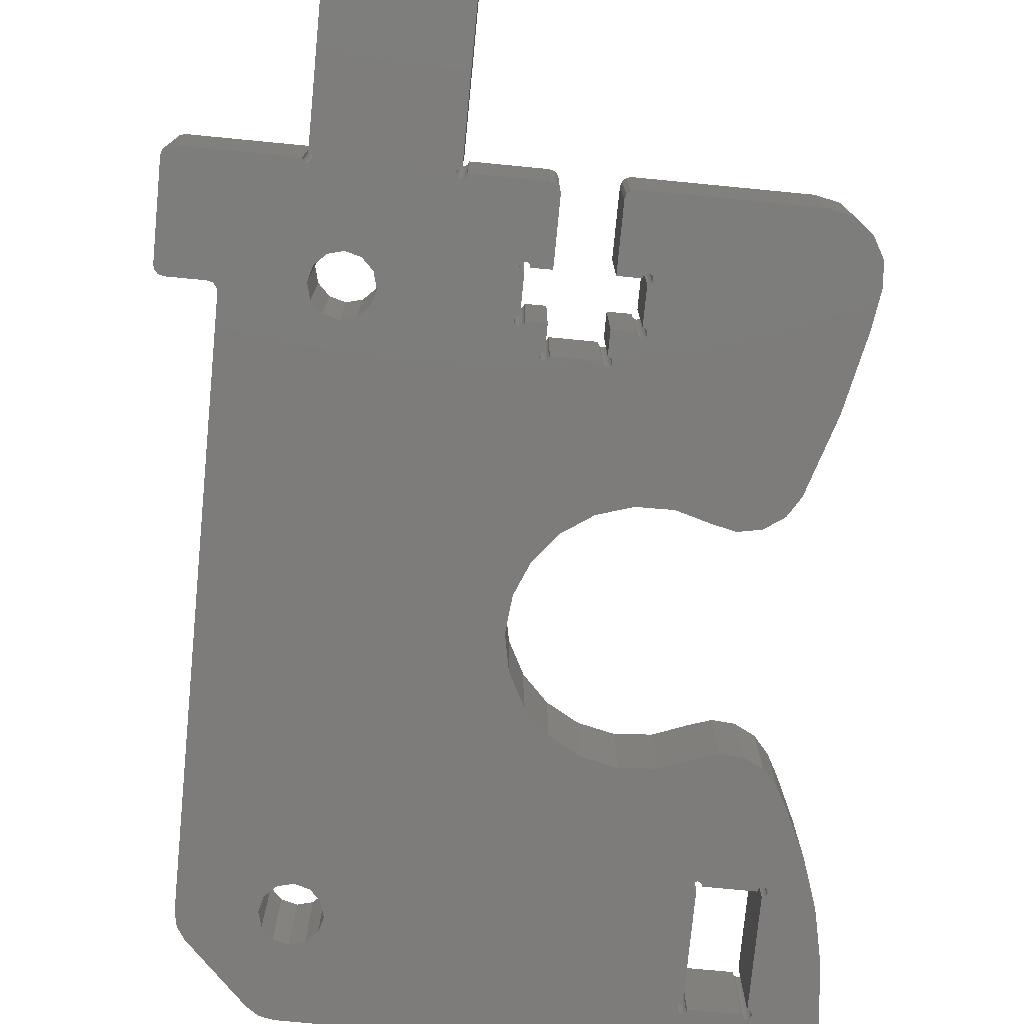
<metadata>
{"format":"stl","ext":"stl","renderer":"f3d","projection":"perspective","resolution":1024,"background":"white","views":[{"elev":-76.0,"azim":-5.5,"up":"+Z"}]}
</metadata>
<code>
# stl→obj: 444 verts, 892 faces
v 17.7 10 5
v 13.9 10 5
v 17.7 10 0
v 13.9 10 0
v 21.6 10 0
v 30.32 10 0
v 21.6 10 5
v 30.32 10 5
v 17.12 16.62 5
v 17.15 16.5 5
v 18.2 16.5 5
v 16.77 14.22 5
v 16.9 14.25 5
v 16.9 16.25 5
v 6.525 10.22 5
v 2.933 16.25 5
v 6.433 10.12 5
v 2.75 16.07 5
v 6.4 10 5
v 2.5 16 5
v 7.85 14.26 5
v 13.43 10.12 5
v 18.2 14 5
v 17.15 14 5
v 17.12 13.88 5
v 0.25 15.93 5
v 0.06699 15.75 5
v 0.5 16 5
v 0 15.5 5
v 0 10.5 5
v 0.06699 10.25 5
v 0.25 10.07 5
v 16.68 16.62 5
v 9.45 17.04 5
v 16.65 16.5 5
v 10.04 16.45 5
v 16.68 16.38 5
v 10.25 15.65 5
v 16.77 16.28 5
v 7.264 14.85 5
v 7.05 15.65 5
v 3 16.5 5
v 7.264 16.45 5
v 3 47.07 5
v 0.5 10 5
v 6.65 10.25 5
v 6.775 10.22 5
v 6.867 10.12 5
v 13.4 10 5
v 6.9 10 5
v 13.43 9.875 5
v 6.867 9.875 5
v 13.53 9.783 5
v 13.65 0.5 5
v 13.65 9.75 5
v 13.58 0.25 5
v 13.4 0.06699 5
v 13.15 0 5
v 6.775 9.783 5
v 7.15 0 5
v 16.77 16.72 5
v 16.9 16.75 5
v 17.98 17.88 5
v 17.02 16.72 5
v 18.07 17.78 5
v 18.2 17.75 5
v 8.65 17.25 5
v 17.95 18 5
v 31.48 49.58 5
v 31.35 49.55 5
v 31.35 43.55 5
v 18.45 18 5
v 20.85 18 5
v 18.42 18.12 5
v 20.88 18.12 5
v 20.98 18.22 5
v 6.717 0.25 5
v 6.9 0.06699 5
v 6.65 0.5 5
v 6.65 9.75 5
v 18.2 10.5 5
v 17.02 13.78 5
v 18.13 10.25 5
v 16.9 13.75 5
v 17.95 10.07 5
v 16.68 14.12 5
v 31.48 43.52 5
v 34.02 43.93 5
v 31.57 49.67 5
v 34.63 46.82 5
v 31.6 49.8 5
v 10.04 14.85 5
v 9.45 14.26 5
v 8.65 14.05 5
v 17.98 18.12 5
v 7.85 17.04 5
v 16.77 13.78 5
v 16.68 13.88 5
v 13.78 10.22 5
v 16.65 14 5
v 13.65 10.25 5
v 30.21 24.55 5
v 29.21 25.24 5
v 28.01 25.48 5
v 21.1 16.5 5
v 22.3 16.5 5
v 21.1 17.75 5
v 22.34 16.62 5
v 21.23 17.78 5
v 13.53 10.22 5
v 13.87 10.12 5
v 21.1 18.25 5
v 21.23 18.22 5
v 30.86 23.51 5
v 21.32 18.12 5
v 32.13 19.45 5
v 21.35 18 5
v 33.01 15.36 5
v 21.32 17.88 5
v 33.3 13.36 5
v 33.19 12.11 5
v 22.55 16.75 5
v 22.68 16.72 5
v 31.57 43.42 5
v 31.6 43.3 5
v 33.14 41.38 5
v 32.57 11.01 5
v 22.77 16.62 5
v 22.43 16.72 5
v 31.57 43.17 5
v 31.48 43.08 5
v 32.02 38.99 5
v 31.35 43.05 5
v 31.1 43.3 5
v 28.4 43.3 5
v 31.13 43.17 5
v 28.37 43.17 5
v 22.55 16.25 5
v 22.55 14.25 5
v 22.68 16.28 5
v 22.68 14.22 5
v 22.77 16.38 5
v 22.8 16.5 5
v 22.77 14.12 5
v 22.8 14 5
v 31.56 10.26 5
v 22.55 13.75 5
v 22.68 13.78 5
v 22.77 13.88 5
v 28.27 43.08 5
v 20.21 36.32 5
v 31.23 43.08 5
v 21.86 37.23 5
v 23.71 37.63 5
v 21.35 10.07 5
v 21.17 10.25 5
v 21.1 10.5 5
v 22.43 13.78 5
v 21.1 14 5
v 22.34 13.88 5
v 22.3 14 5
v 25.59 37.49 5
v 27.35 36.81 5
v 28.45 36.44 5
v 9.45 48.04 5
v 10.04 47.45 5
v 28.02 43.08 5
v 10.25 46.65 5
v 28.15 43.05 5
v 10.04 45.85 5
v 8.228 52.3 5
v 27.93 43.17 5
v 27.9 43.3 5
v 29.61 36.53 5
v 30.66 37.05 5
v 31.42 37.92 5
v 27.9 49.8 5
v 27.93 49.92 5
v 28.15 43.55 5
v 28.15 49.55 5
v 28.02 43.52 5
v 28.02 49.58 5
v 27.93 49.67 5
v 26.81 25.22 5
v 24.99 24.71 5
v 18.32 18.22 5
v 23.11 24.73 5
v 18.2 18.25 5
v 21.31 25.3 5
v 18.07 18.22 5
v 7.264 47.45 5
v 3.152 47.84 5
v 7.05 46.65 5
v 7.264 45.85 5
v 27.93 43.42 5
v 19.75 26.37 5
v 18.56 27.83 5
v 8.65 48.25 5
v 7.463 52.15 5
v 7.85 48.04 5
v 6.814 51.71 5
v 3.586 48.49 5
v 28.02 50.02 5
v 28.15 50.05 5
v 32.96 52.3 5
v 18.89 34.97 5
v 9.45 45.26 5
v 18.02 33.3 5
v 17.66 31.45 5
v 7.85 45.26 5
v 8.65 45.05 5
v 17.84 29.57 5
v 28.4 49.8 5
v 31.1 49.8 5
v 28.37 49.92 5
v 31.13 49.92 5
v 31.23 50.02 5
v 28.27 50.02 5
v 31.35 50.05 5
v 31.48 50.02 5
v 33.75 52.14 5
v 31.57 49.92 5
v 34.96 50.22 5
v 34.83 51.01 5
v 34.4 51.69 5
v 22.34 16.62 0
v 22.3 16.5 0
v 21.1 16.5 0
v 6.65 0.5 0
v 6.65 9.75 0
v 6.775 9.783 0
v 22.55 13.75 0
v 7.15 0 0
v 6.9 0.06699 0
v 6.717 0.25 0
v 0.5 10 0
v 0.25 10.07 0
v 0.06699 10.25 0
v 6.867 9.875 0
v 13.65 0.5 0
v 13.58 0.25 0
v 13.15 0 0
v 13.4 0.06699 0
v 6.433 10.12 0
v 6.4 10 0
v 0 15.5 0
v 0 10.5 0
v 22.68 14.22 0
v 22.55 14.25 0
v 22.55 16.25 0
v 0.06699 15.75 0
v 7.05 15.65 0
v 7.264 14.85 0
v 21.35 10.07 0
v 21.17 10.25 0
v 22.43 13.78 0
v 21.1 10.5 0
v 22.34 13.88 0
v 21.1 14 0
v 22.3 14 0
v 22.68 13.78 0
v 22.77 13.88 0
v 31.56 10.26 0
v 22.8 14 0
v 32.57 11.01 0
v 22.77 14.12 0
v 22.77 16.38 0
v 22.68 16.28 0
v 13.43 10.12 0
v 13.4 10 0
v 6.9 10 0
v 13.43 9.875 0
v 13.53 9.783 0
v 13.65 9.75 0
v 6.525 10.22 0
v 6.65 10.25 0
v 6.775 10.22 0
v 7.85 14.26 0
v 6.867 10.12 0
v 33.19 12.11 0
v 33.3 13.36 0
v 33.01 15.36 0
v 22.8 16.5 0
v 32.13 19.45 0
v 22.77 16.62 0
v 30.86 23.51 0
v 22.68 16.72 0
v 21.32 17.88 0
v 22.43 16.72 0
v 21.23 17.78 0
v 21.1 17.75 0
v 20.85 18 0
v 18.45 18 0
v 20.88 18.12 0
v 18.42 18.12 0
v 18.32 18.22 0
v 29.21 25.24 0
v 30.21 24.55 0
v 21.23 18.22 0
v 24.99 24.71 0
v 21.32 18.12 0
v 26.81 25.22 0
v 28.01 25.48 0
v 7.264 16.45 0
v 2.5 16 0
v 2.75 16.07 0
v 2.933 16.25 0
v 8.65 17.25 0
v 7.85 17.04 0
v 17.12 16.62 0
v 17.02 16.72 0
v 17.98 17.88 0
v 21.35 18 0
v 22.55 16.75 0
v 0.5 16 0
v 0.25 15.93 0
v 9.45 14.26 0
v 10.04 14.85 0
v 10.25 15.65 0
v 17.95 18 0
v 10.04 16.45 0
v 17.98 18.12 0
v 3 47.07 0
v 18.2 16.5 0
v 17.15 16.5 0
v 18.2 17.75 0
v 18.07 17.78 0
v 16.68 16.62 0
v 16.77 16.72 0
v 16.9 16.75 0
v 16.65 16.5 0
v 16.68 16.38 0
v 16.77 16.28 0
v 23.71 37.63 0
v 27.93 43.17 0
v 25.59 37.49 0
v 28.02 43.08 0
v 27.35 36.81 0
v 28.15 43.05 0
v 28.45 36.44 0
v 29.61 36.53 0
v 30.66 37.05 0
v 28.27 43.08 0
v 31.42 37.92 0
v 28.4 43.3 0
v 31.1 43.3 0
v 28.37 43.17 0
v 31.13 43.17 0
v 31.23 43.08 0
v 9.45 17.04 0
v 3 16.5 0
v 16.77 13.78 0
v 16.9 13.75 0
v 18.2 18.25 0
v 7.85 45.26 0
v 20.98 18.22 0
v 16.9 16.25 0
v 16.9 14.25 0
v 16.77 14.22 0
v 8.65 14.05 0
v 16.65 14 0
v 16.68 14.12 0
v 17.95 10.07 0
v 18.13 10.25 0
v 18.2 10.5 0
v 17.02 13.78 0
v 18.2 14 0
v 17.12 13.88 0
v 17.15 14 0
v 8.65 45.05 0
v 27.9 43.3 0
v 21.86 37.23 0
v 20.21 36.32 0
v 18.89 34.97 0
v 18.02 33.3 0
v 17.66 31.45 0
v 17.84 29.57 0
v 18.56 27.83 0
v 19.75 26.37 0
v 21.1 18.25 0
v 21.31 25.3 0
v 23.11 24.73 0
v 32.02 38.99 0
v 33.14 41.38 0
v 31.35 43.05 0
v 13.53 10.22 0
v 13.65 10.25 0
v 13.78 10.22 0
v 16.68 13.88 0
v 13.87 10.12 0
v 31.48 43.52 0
v 31.35 43.55 0
v 31.35 49.55 0
v 31.48 49.58 0
v 34.96 50.22 0
v 31.57 43.42 0
v 34.63 46.82 0
v 31.6 43.3 0
v 34.02 43.93 0
v 31.57 43.17 0
v 31.48 43.08 0
v 31.57 49.67 0
v 31.6 49.8 0
v 34.83 51.01 0
v 31.57 49.92 0
v 31.13 49.92 0
v 31.1 49.8 0
v 28.4 49.8 0
v 31.23 50.02 0
v 28.37 49.92 0
v 28.27 50.02 0
v 28.15 50.05 0
v 8.228 52.3 0
v 31.35 50.05 0
v 32.96 52.3 0
v 31.48 50.02 0
v 33.75 52.14 0
v 34.4 51.69 0
v 28.15 49.55 0
v 28.15 43.55 0
v 28.02 49.58 0
v 28.02 43.52 0
v 27.93 43.42 0
v 27.93 49.67 0
v 9.45 45.26 0
v 10.04 45.85 0
v 10.25 46.65 0
v 27.9 49.8 0
v 10.04 47.45 0
v 27.93 49.92 0
v 28.02 50.02 0
v 9.45 48.04 0
v 8.65 48.25 0
v 7.463 52.15 0
v 7.85 48.04 0
v 18.07 18.22 0
v 7.264 45.85 0
v 7.05 46.65 0
v 3.152 47.84 0
v 7.264 47.45 0
v 3.586 48.49 0
v 6.814 51.71 0
v 34.63 46.82 1.735e-15
v 32.02 38.99 -8.674e-16
f 1 2 3
f 3 2 4
f 5 6 7
f 7 6 8
f 9 10 11
f 12 13 14
f 15 16 17
f 17 16 18
f 17 18 19
f 19 18 20
f 21 16 22
f 23 24 25
f 26 27 28
f 28 27 29
f 30 31 32
f 33 34 35
f 35 34 36
f 35 36 37
f 37 36 38
f 37 38 39
f 21 40 16
f 16 40 41
f 16 41 42
f 42 41 43
f 42 43 44
f 32 45 30
f 30 45 19
f 30 19 29
f 29 19 20
f 29 20 28
f 15 46 16
f 16 46 47
f 16 47 22
f 22 47 48
f 22 48 49
f 49 48 50
f 49 50 51
f 51 50 52
f 51 52 53
f 53 52 54
f 53 54 55
f 56 54 57
f 57 54 52
f 57 52 58
f 58 52 59
f 58 59 60
f 61 62 63
f 63 62 64
f 63 64 65
f 65 64 9
f 65 9 66
f 66 9 11
f 33 61 34
f 34 61 63
f 34 63 67
f 67 63 68
f 69 70 71
f 72 73 74
f 74 73 75
f 74 75 76
f 77 78 79
f 79 78 60
f 79 60 80
f 80 60 59
f 23 25 81
f 81 25 82
f 81 82 83
f 83 82 84
f 83 84 85
f 39 38 14
f 14 38 86
f 14 86 12
f 71 87 69
f 69 87 88
f 69 88 89
f 89 88 90
f 89 90 91
f 92 93 22
f 22 93 94
f 22 94 21
f 68 95 67
f 67 95 44
f 67 44 96
f 96 44 43
f 97 98 99
f 99 98 100
f 99 100 101
f 76 102 74
f 74 102 103
f 74 103 104
f 105 106 107
f 107 106 108
f 107 108 109
f 22 110 92
f 92 110 101
f 92 101 38
f 38 101 100
f 38 100 86
f 99 111 97
f 97 111 2
f 97 2 84
f 84 2 1
f 84 1 85
f 76 112 102
f 102 112 113
f 102 113 114
f 114 113 115
f 114 115 116
f 116 115 117
f 116 117 118
f 118 117 119
f 118 119 120
f 120 119 121
f 119 122 123
f 87 124 88
f 88 124 125
f 88 125 126
f 121 119 127
f 127 119 123
f 127 123 128
f 109 108 119
f 119 108 129
f 119 129 122
f 125 130 126
f 126 130 131
f 126 131 132
f 132 131 133
f 134 135 136
f 136 135 137
f 138 139 140
f 140 139 141
f 140 141 142
f 142 141 127
f 142 127 143
f 143 127 128
f 141 144 127
f 127 144 145
f 127 145 146
f 146 145 8
f 147 7 148
f 148 7 8
f 148 8 149
f 149 8 145
f 137 150 136
f 136 150 151
f 136 151 152
f 152 151 153
f 152 153 154
f 155 7 156
f 156 7 147
f 156 147 157
f 157 147 158
f 157 158 159
f 159 158 160
f 159 160 161
f 154 162 152
f 152 162 163
f 152 163 164
f 165 166 167
f 167 166 168
f 167 168 169
f 169 168 170
f 171 172 173
f 164 174 152
f 152 174 175
f 152 175 133
f 133 175 176
f 133 176 132
f 177 178 171
f 179 180 181
f 181 180 182
f 181 182 183
f 104 184 74
f 74 184 185
f 74 185 186
f 186 185 187
f 186 187 188
f 188 187 189
f 188 189 190
f 191 192 193
f 193 192 44
f 193 44 194
f 183 177 181
f 181 177 171
f 181 171 195
f 195 171 173
f 190 189 95
f 95 189 196
f 95 196 197
f 167 172 165
f 165 172 171
f 165 171 198
f 198 171 199
f 198 199 200
f 200 199 201
f 200 201 191
f 191 201 202
f 191 202 192
f 178 203 171
f 171 203 204
f 171 204 205
f 150 169 151
f 151 169 170
f 151 170 206
f 206 170 207
f 206 207 208
f 208 207 209
f 194 44 210
f 210 44 95
f 210 95 211
f 211 95 197
f 211 197 207
f 207 197 212
f 207 212 209
f 213 214 215
f 215 214 216
f 216 217 215
f 215 217 205
f 215 205 218
f 218 205 204
f 217 219 205
f 205 219 220
f 205 220 221
f 221 220 222
f 90 223 91
f 91 223 224
f 91 224 222
f 222 224 225
f 222 225 221
f 226 227 228
f 229 230 231
f 6 5 232
f 233 234 235
f 236 237 238
f 239 240 231
f 231 240 241
f 235 229 233
f 233 229 231
f 233 231 242
f 242 231 241
f 242 241 243
f 244 245 246
f 246 245 236
f 246 236 247
f 247 236 238
f 248 249 250
f 251 252 253
f 5 254 232
f 232 254 255
f 232 255 256
f 256 255 257
f 256 257 258
f 258 257 259
f 258 259 260
f 232 261 6
f 6 261 262
f 6 262 263
f 263 262 264
f 263 264 265
f 265 264 266
f 265 266 267
f 267 266 248
f 267 248 268
f 268 248 250
f 269 270 271
f 271 270 239
f 239 270 272
f 239 272 240
f 240 272 273
f 240 273 274
f 244 246 275
f 275 246 251
f 275 251 276
f 276 251 253
f 276 253 277
f 277 253 278
f 277 278 279
f 280 265 281
f 281 265 267
f 281 267 282
f 282 267 283
f 282 283 284
f 284 283 285
f 284 285 286
f 286 285 287
f 288 289 290
f 290 289 226
f 290 226 291
f 291 226 228
f 292 293 294
f 294 293 295
f 294 295 296
f 297 298 286
f 299 300 301
f 301 300 302
f 301 302 303
f 304 305 306
f 307 308 306
f 306 308 309
f 306 309 304
f 310 311 312
f 303 297 301
f 301 297 286
f 301 286 313
f 313 286 287
f 313 287 288
f 288 287 314
f 288 314 289
f 304 252 305
f 305 252 251
f 305 251 315
f 315 251 316
f 317 318 312
f 312 318 319
f 312 319 320
f 320 319 321
f 320 321 322
f 322 321 323
f 324 325 326
f 326 325 310
f 326 310 327
f 327 310 312
f 328 317 329
f 329 317 312
f 329 312 330
f 330 312 311
f 328 331 317
f 317 331 332
f 317 332 333
f 334 335 336
f 336 335 337
f 336 337 338
f 338 337 339
f 338 339 340
f 340 339 341
f 341 339 342
f 342 339 343
f 342 343 344
f 345 346 347
f 347 346 348
f 347 348 349
f 321 350 323
f 323 350 308
f 323 308 351
f 351 308 307
f 352 353 3
f 296 354 294
f 294 354 355
f 294 355 356
f 357 358 333
f 333 358 359
f 360 317 361
f 361 317 333
f 361 333 362
f 362 333 359
f 363 3 364
f 364 3 353
f 364 353 365
f 365 353 366
f 365 366 367
f 367 366 368
f 367 368 369
f 370 371 335
f 334 372 335
f 335 372 373
f 335 373 370
f 370 373 374
f 370 374 355
f 355 374 375
f 355 375 376
f 376 377 355
f 355 377 378
f 355 378 356
f 356 378 379
f 356 379 380
f 380 379 381
f 380 381 299
f 299 381 382
f 299 382 300
f 344 343 383
f 383 343 347
f 383 347 384
f 384 347 349
f 384 349 385
f 271 279 269
f 269 279 278
f 269 278 386
f 386 278 360
f 386 360 387
f 387 360 361
f 387 361 388
f 388 361 389
f 388 389 390
f 390 389 352
f 390 352 4
f 4 352 3
f 391 392 393
f 393 394 391
f 391 394 395
f 391 395 396
f 396 395 397
f 396 397 398
f 398 397 399
f 398 399 400
f 400 399 384
f 400 384 401
f 401 384 385
f 394 402 395
f 395 402 403
f 395 403 404
f 404 403 405
f 406 407 408
f 406 408 409
f 409 408 410
f 409 410 411
f 411 412 409
f 409 412 413
f 409 413 414
f 414 413 415
f 414 415 416
f 416 415 417
f 416 417 405
f 405 417 418
f 405 418 404
f 419 420 421
f 421 420 422
f 422 423 421
f 421 423 371
f 421 371 424
f 424 371 370
f 424 370 425
f 425 426 424
f 424 426 427
f 424 427 428
f 428 427 429
f 428 429 430
f 430 429 413
f 430 413 431
f 431 413 412
f 429 432 413
f 413 432 433
f 413 433 434
f 434 433 435
f 354 436 355
f 355 436 322
f 355 322 437
f 437 322 323
f 437 323 438
f 438 323 439
f 438 439 440
f 440 439 441
f 440 441 435
f 435 441 442
f 435 442 434
f 42 44 351
f 351 44 323
f 19 45 245
f 245 45 236
f 171 205 413
f 413 205 415
f 194 438 193
f 193 438 440
f 193 440 191
f 191 440 435
f 191 435 200
f 200 435 433
f 200 433 198
f 198 433 432
f 198 432 165
f 165 432 429
f 165 429 166
f 166 429 427
f 166 427 168
f 168 427 426
f 168 426 170
f 170 426 425
f 170 425 207
f 207 425 370
f 207 370 211
f 211 370 355
f 211 355 210
f 210 355 437
f 210 437 194
f 194 437 438
f 40 252 41
f 41 252 304
f 41 304 43
f 43 304 309
f 43 309 96
f 96 309 308
f 96 308 67
f 67 308 350
f 67 350 34
f 34 350 321
f 34 321 36
f 36 321 319
f 36 319 38
f 38 319 318
f 38 318 92
f 92 318 317
f 92 317 93
f 93 317 360
f 93 360 94
f 94 360 278
f 94 278 21
f 21 278 253
f 21 253 40
f 40 253 252
f 184 302 300
f 184 300 185
f 185 300 382
f 185 382 187
f 187 382 381
f 187 381 189
f 189 381 379
f 189 379 196
f 196 379 378
f 196 378 197
f 197 378 377
f 197 377 212
f 212 377 376
f 212 376 209
f 209 376 375
f 209 375 208
f 208 375 374
f 208 374 206
f 206 374 373
f 206 373 151
f 151 373 372
f 151 372 153
f 153 372 334
f 153 334 154
f 154 334 336
f 154 336 162
f 162 336 338
f 162 338 163
f 223 395 404
f 223 404 224
f 224 404 418
f 224 418 225
f 225 418 417
f 225 417 221
f 221 417 415
f 221 415 205
f 71 70 392
f 392 70 393
f 214 213 407
f 407 213 408
f 420 419 179
f 179 419 180
f 135 134 345
f 345 134 346
f 202 201 441
f 441 201 442
f 202 441 439
f 202 439 192
f 192 439 323
f 192 323 44
f 442 201 199
f 442 199 434
f 434 199 171
f 434 171 413
f 305 315 20
f 20 315 28
f 246 247 29
f 29 247 30
f 305 20 18
f 305 18 306
f 306 18 16
f 306 16 307
f 307 16 42
f 307 42 351
f 246 29 27
f 246 27 251
f 251 27 26
f 251 26 316
f 316 26 28
f 316 28 315
f 30 247 238
f 30 238 31
f 31 238 237
f 31 237 32
f 32 237 236
f 32 236 45
f 408 213 215
f 408 215 410
f 410 215 218
f 410 218 411
f 411 218 204
f 411 204 412
f 412 204 203
f 412 203 431
f 431 203 178
f 431 178 430
f 430 178 177
f 430 177 428
f 428 177 183
f 428 183 424
f 424 183 182
f 424 182 421
f 421 182 180
f 421 180 419
f 393 70 69
f 393 69 394
f 394 69 89
f 394 89 402
f 402 89 91
f 402 91 403
f 403 91 222
f 403 222 405
f 405 222 220
f 405 220 416
f 416 220 219
f 416 219 414
f 414 219 217
f 414 217 409
f 409 217 216
f 409 216 406
f 406 216 214
f 406 214 407
f 346 134 136
f 346 136 348
f 348 136 152
f 348 152 349
f 349 152 133
f 349 133 385
f 385 133 131
f 385 131 401
f 401 131 130
f 401 130 400
f 400 130 125
f 400 125 398
f 398 125 124
f 398 124 396
f 396 124 87
f 396 87 391
f 391 87 71
f 391 71 392
f 420 179 181
f 420 181 422
f 422 181 195
f 422 195 423
f 423 195 173
f 423 173 371
f 371 173 172
f 371 172 335
f 335 172 167
f 335 167 337
f 337 167 169
f 337 169 339
f 339 169 150
f 339 150 343
f 343 150 137
f 343 137 347
f 347 137 135
f 347 135 345
f 79 80 229
f 229 80 230
f 240 274 54
f 54 274 55
f 58 60 242
f 242 60 233
f 230 80 59
f 230 59 231
f 231 59 52
f 231 52 239
f 239 52 50
f 239 50 271
f 271 50 48
f 271 48 279
f 279 48 47
f 279 47 277
f 277 47 46
f 277 46 276
f 276 46 15
f 276 15 275
f 275 15 17
f 275 17 244
f 244 17 19
f 244 19 245
f 4 2 111
f 4 111 390
f 390 111 99
f 390 99 388
f 388 99 101
f 388 101 387
f 387 101 110
f 387 110 386
f 386 110 22
f 386 22 269
f 269 22 49
f 269 49 270
f 270 49 51
f 270 51 272
f 272 51 53
f 272 53 273
f 273 53 55
f 273 55 274
f 365 367 81
f 81 367 23
f 24 23 369
f 369 23 367
f 358 357 13
f 13 357 14
f 325 324 10
f 10 324 11
f 66 11 326
f 326 11 324
f 73 72 292
f 292 72 293
f 291 228 107
f 107 228 105
f 106 105 227
f 227 105 228
f 139 138 249
f 249 138 250
f 260 259 161
f 161 259 159
f 157 159 257
f 257 159 259
f 250 138 140
f 250 140 268
f 268 140 142
f 268 142 267
f 267 142 143
f 267 143 283
f 283 143 128
f 283 128 285
f 285 128 123
f 285 123 287
f 287 123 122
f 287 122 314
f 314 122 129
f 314 129 289
f 289 129 108
f 289 108 226
f 226 108 106
f 226 106 227
f 325 10 9
f 325 9 310
f 310 9 64
f 310 64 311
f 311 64 62
f 311 62 330
f 330 62 61
f 330 61 329
f 329 61 33
f 329 33 328
f 328 33 35
f 328 35 331
f 331 35 37
f 331 37 332
f 332 37 39
f 332 39 333
f 333 39 14
f 333 14 357
f 260 161 160
f 260 160 258
f 258 160 158
f 258 158 256
f 256 158 147
f 256 147 232
f 232 147 148
f 232 148 261
f 261 148 149
f 261 149 262
f 262 149 145
f 262 145 264
f 264 145 144
f 264 144 266
f 266 144 141
f 266 141 248
f 248 141 139
f 248 139 249
f 358 13 12
f 358 12 359
f 359 12 86
f 359 86 362
f 362 86 100
f 362 100 361
f 361 100 98
f 361 98 389
f 389 98 97
f 389 97 352
f 352 97 84
f 352 84 353
f 353 84 82
f 353 82 366
f 366 82 25
f 366 25 368
f 368 25 24
f 368 24 369
f 293 72 74
f 293 74 295
f 295 74 186
f 295 186 296
f 296 186 188
f 296 188 354
f 354 188 190
f 354 190 436
f 436 190 95
f 436 95 322
f 322 95 68
f 322 68 320
f 320 68 63
f 320 63 312
f 312 63 65
f 312 65 327
f 327 65 66
f 327 66 326
f 291 107 109
f 291 109 290
f 290 109 119
f 290 119 288
f 288 119 117
f 288 117 313
f 313 117 115
f 313 115 301
f 301 115 113
f 301 113 299
f 299 113 112
f 299 112 380
f 380 112 76
f 380 76 356
f 356 76 75
f 356 75 294
f 294 75 73
f 294 73 292
f 395 223 90
f 395 90 443
f 443 90 88
f 443 88 399
f 399 88 126
f 399 126 384
f 384 126 132
f 384 132 444
f 444 132 176
f 444 176 344
f 286 114 116
f 286 116 284
f 284 116 118
f 284 118 282
f 282 118 120
f 282 120 281
f 281 120 121
f 281 121 280
f 280 121 127
f 280 127 265
f 265 127 146
f 265 146 263
f 263 146 8
f 263 8 6
f 344 176 175
f 344 175 342
f 342 175 174
f 342 174 341
f 341 174 164
f 341 164 340
f 340 164 163
f 340 163 338
f 302 184 104
f 302 104 303
f 303 104 103
f 303 103 297
f 297 103 102
f 297 102 298
f 298 102 114
f 298 114 286
f 365 81 83
f 365 83 364
f 364 83 85
f 364 85 363
f 363 85 1
f 363 1 3
f 5 7 155
f 5 155 254
f 254 155 156
f 254 156 255
f 255 156 157
f 255 157 257
f 240 54 56
f 240 56 241
f 241 56 57
f 241 57 243
f 243 57 58
f 243 58 242
f 233 60 78
f 233 78 234
f 234 78 77
f 234 77 235
f 235 77 79
f 235 79 229

</code>
